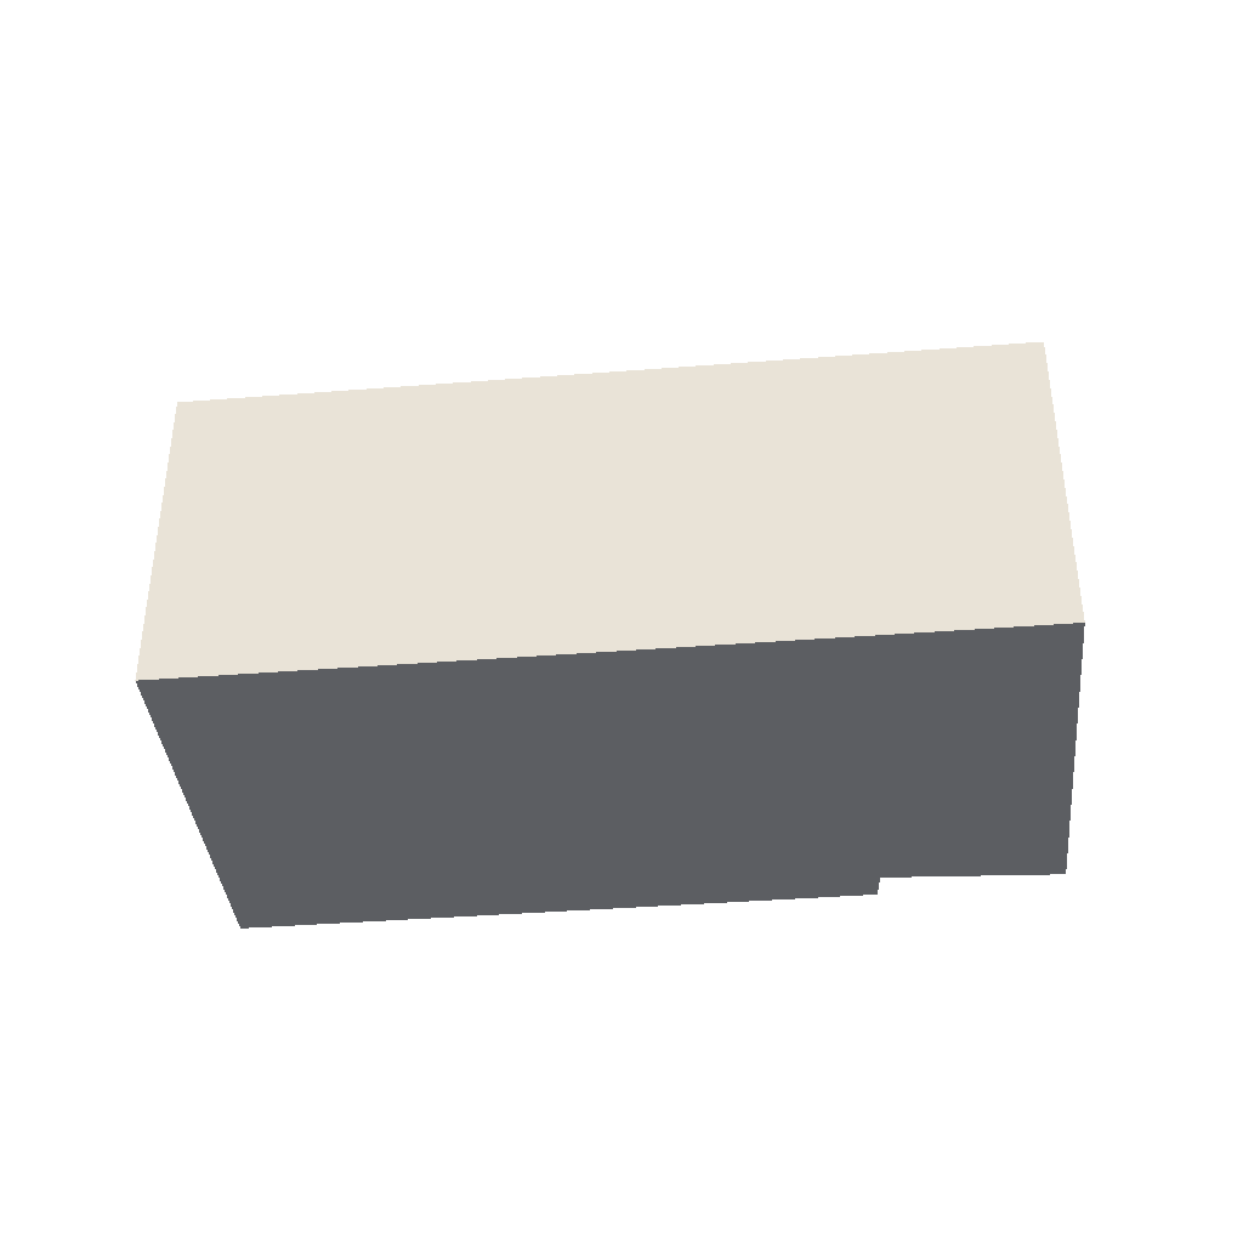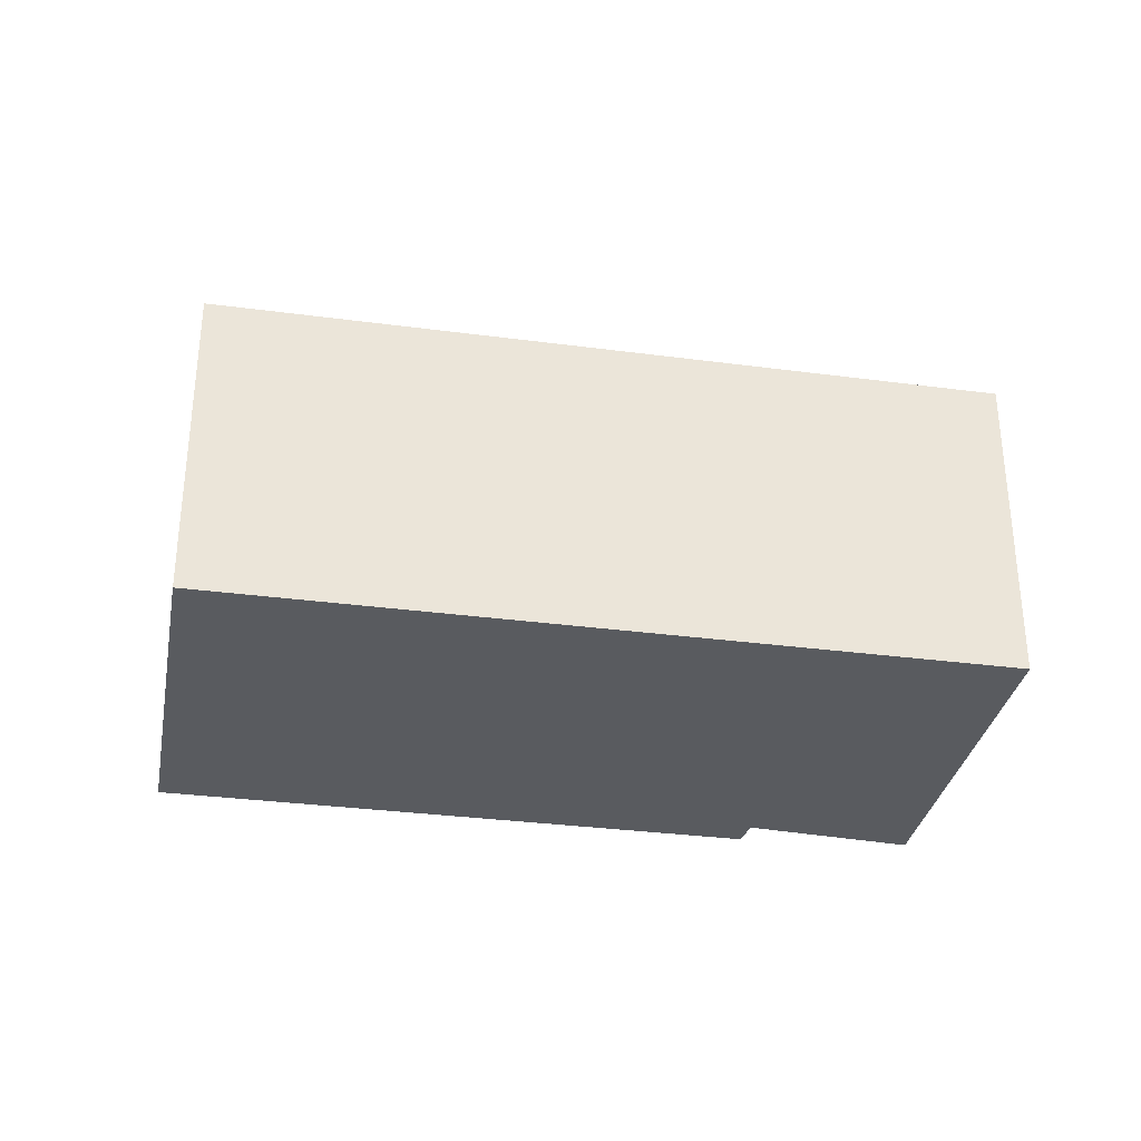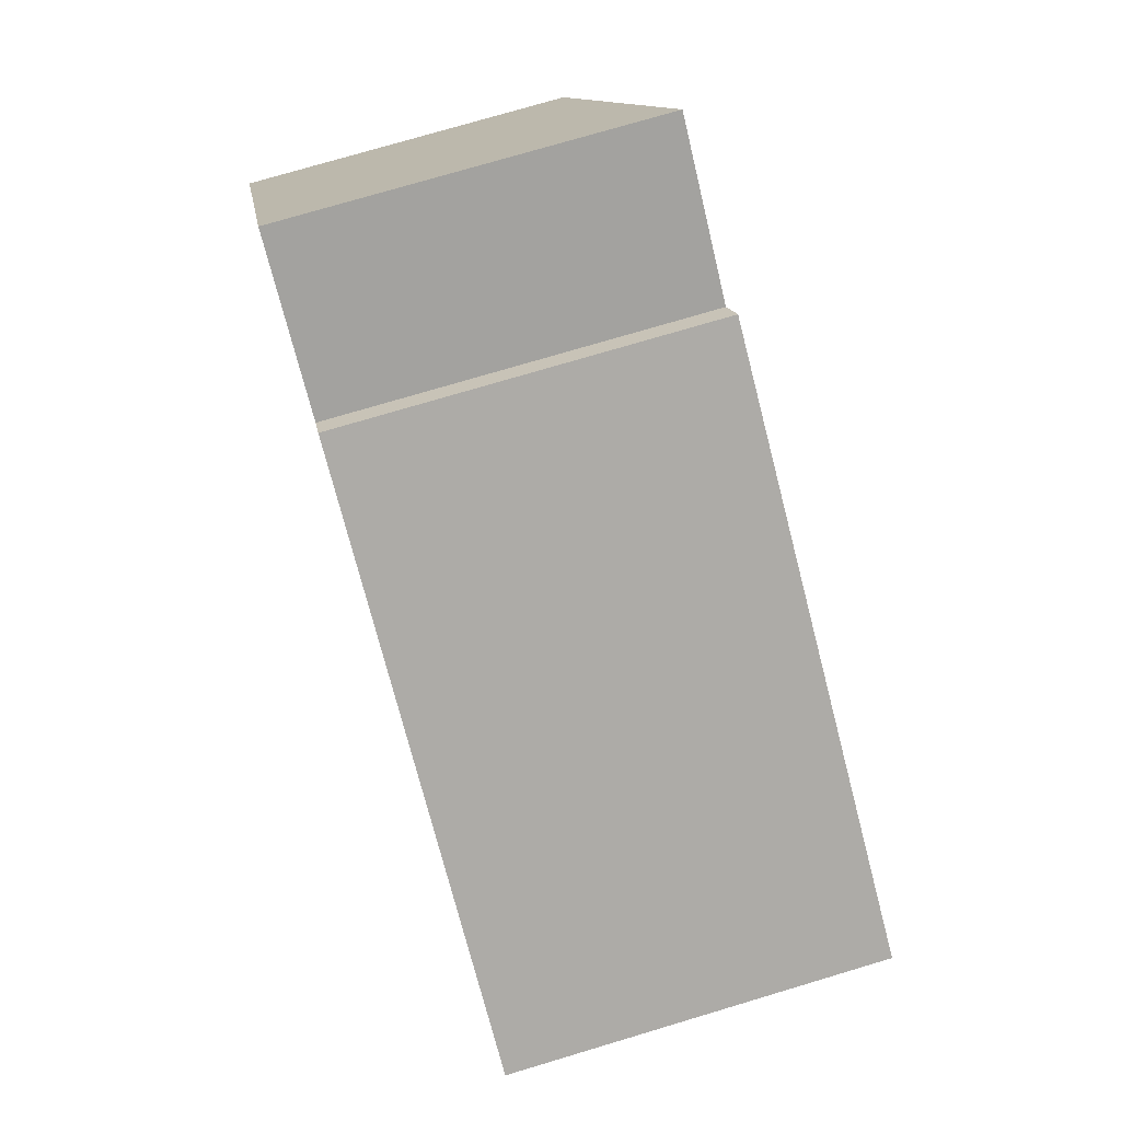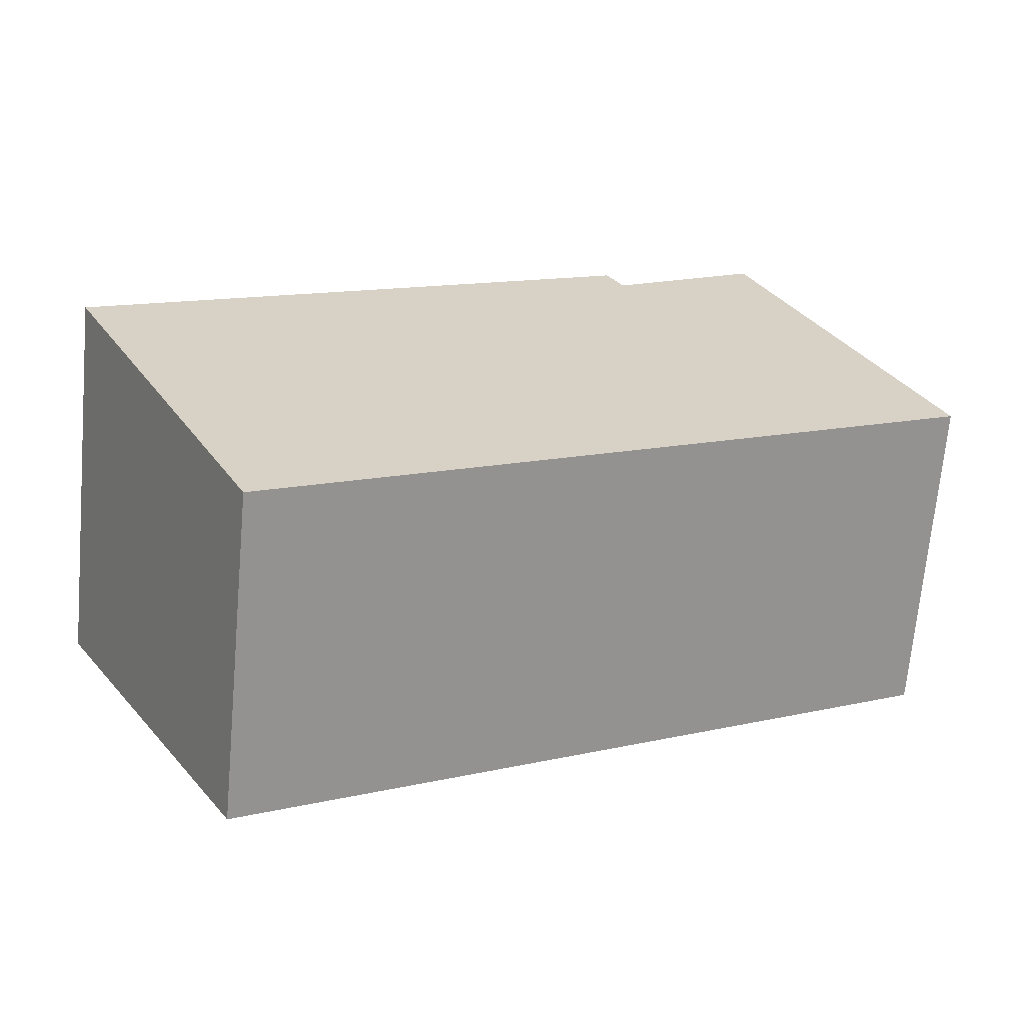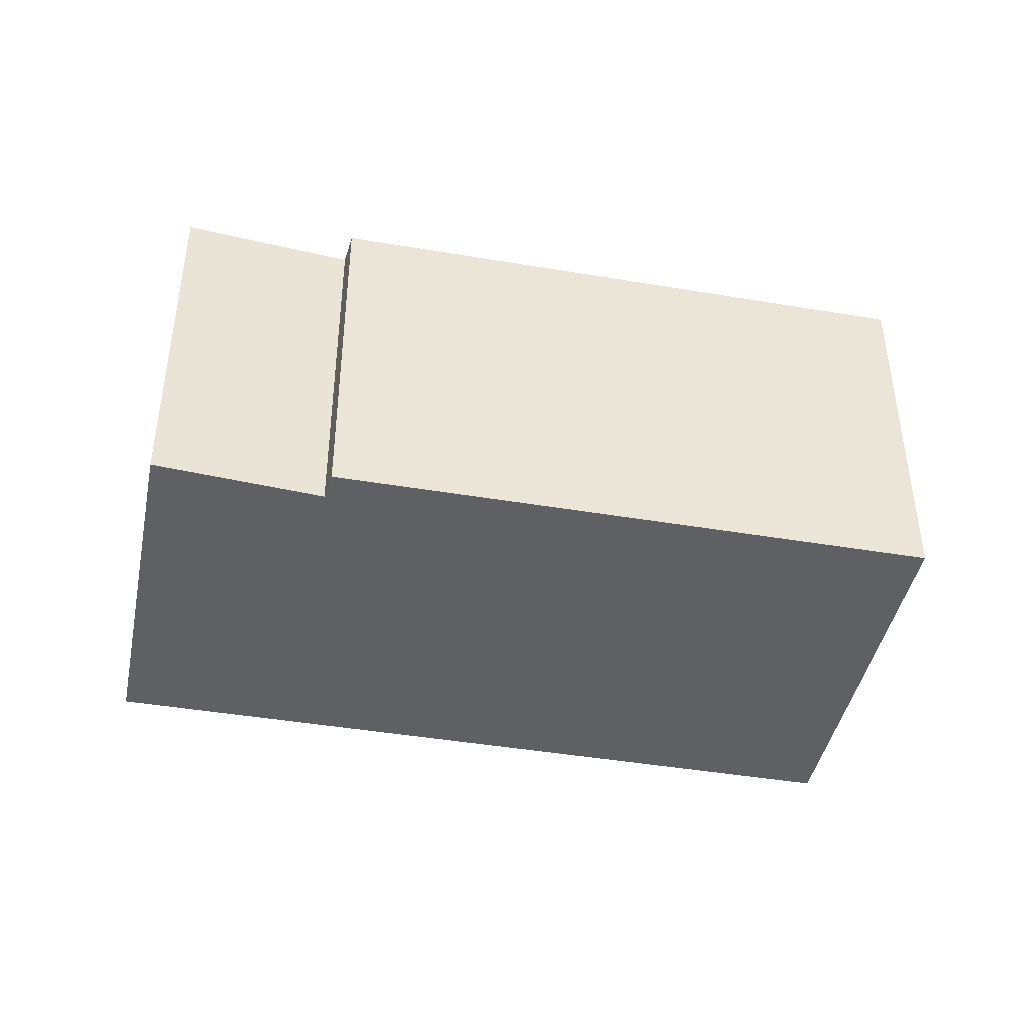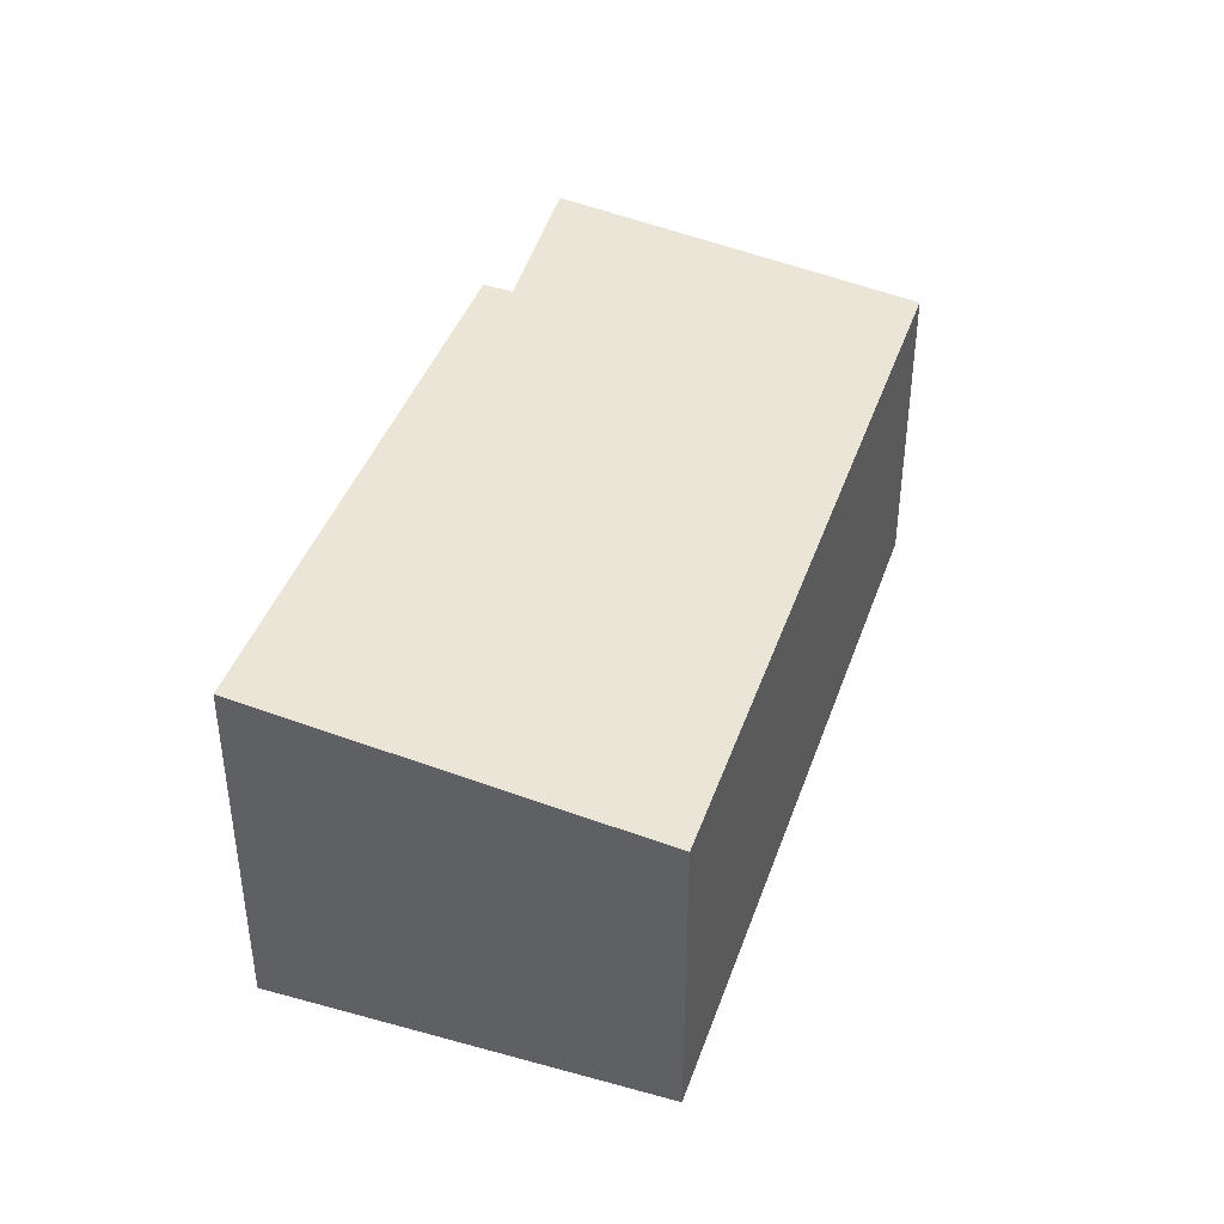
<metadata>
{"format":"obj","ext":"obj","renderer":"f3d","projection":"perspective","resolution":1024,"background":"white","views":[{"elev":-38.1,"azim":-144.7,"up":"+Y"},{"elev":-32.4,"azim":-160.9,"up":"+Y"},{"elev":75.5,"azim":73.4,"up":"+Z"},{"elev":-69.1,"azim":174.9,"up":"+Z"},{"elev":-43.1,"azim":18.2,"up":"+Y"},{"elev":41.8,"azim":138.0,"up":"+Y"}]}
</metadata>
<code>
v  5.29 2.457 -3.001
v  2.707 2.833 2.022
v  6.82 2.833 -0.306
v  2.573 2.805 1.835
v  0 2.457 1.504e-16
v  1.458 2.816 2.571
v  2.707 -1.238e-16 2.022
v  6.82 1.874e-17 -0.306
v  1.458 -1.574e-16 2.571
v  2.573 -1.124e-16 1.835
v  5.29 1.838e-16 -3.001
v  0 0 0
g defaultobject
f 1 2 3
f 2 1 4
f 4 1 5
f 4 5 6
f 7 3 2
f 3 7 8
f 9 4 6
f 4 9 10
f 8 1 3
f 1 8 11
f 11 5 1
f 5 11 12
f 5 9 6
f 9 5 12
f 4 7 2
f 7 4 10
f 7 11 8
f 11 7 10
f 11 10 12
f 12 10 9

</code>
